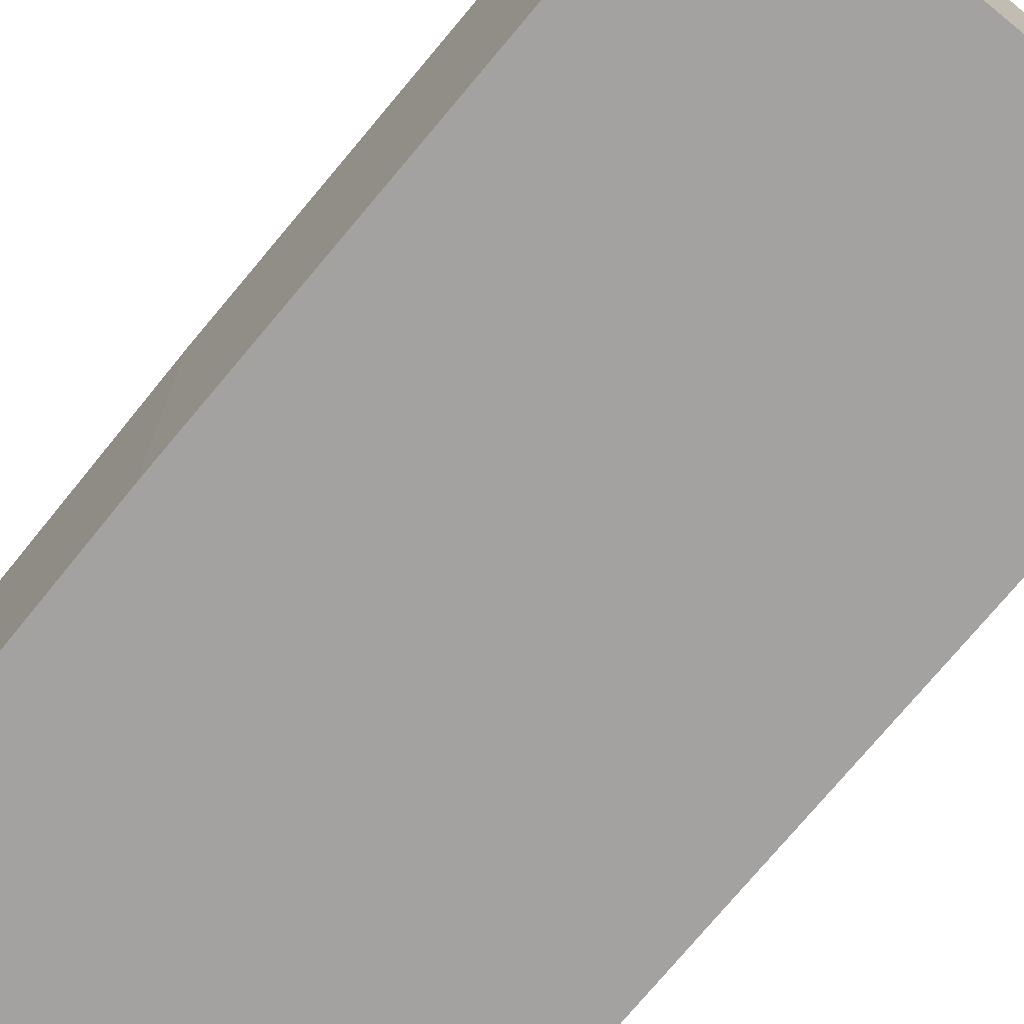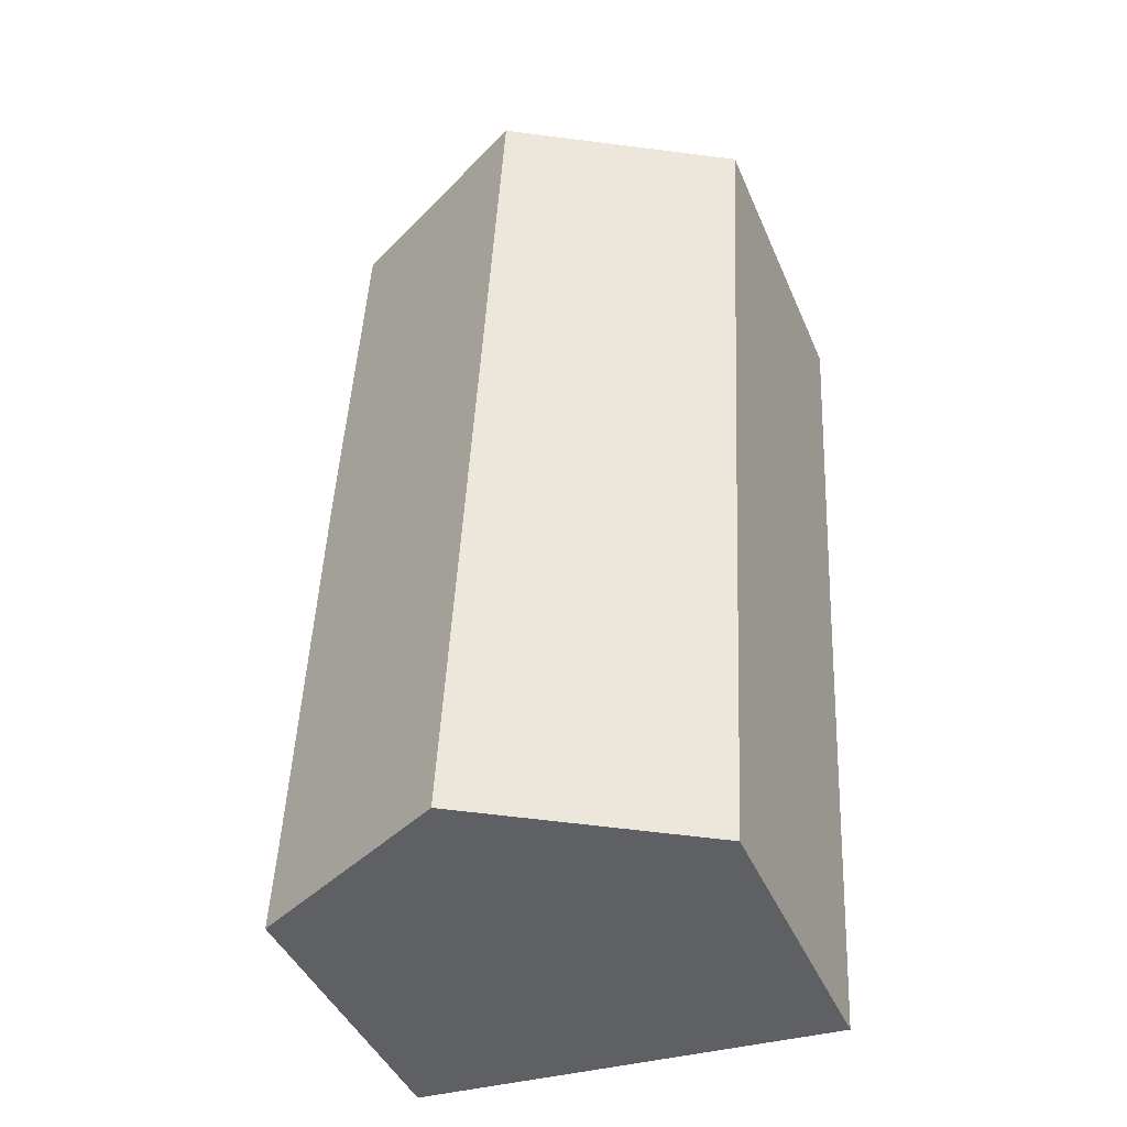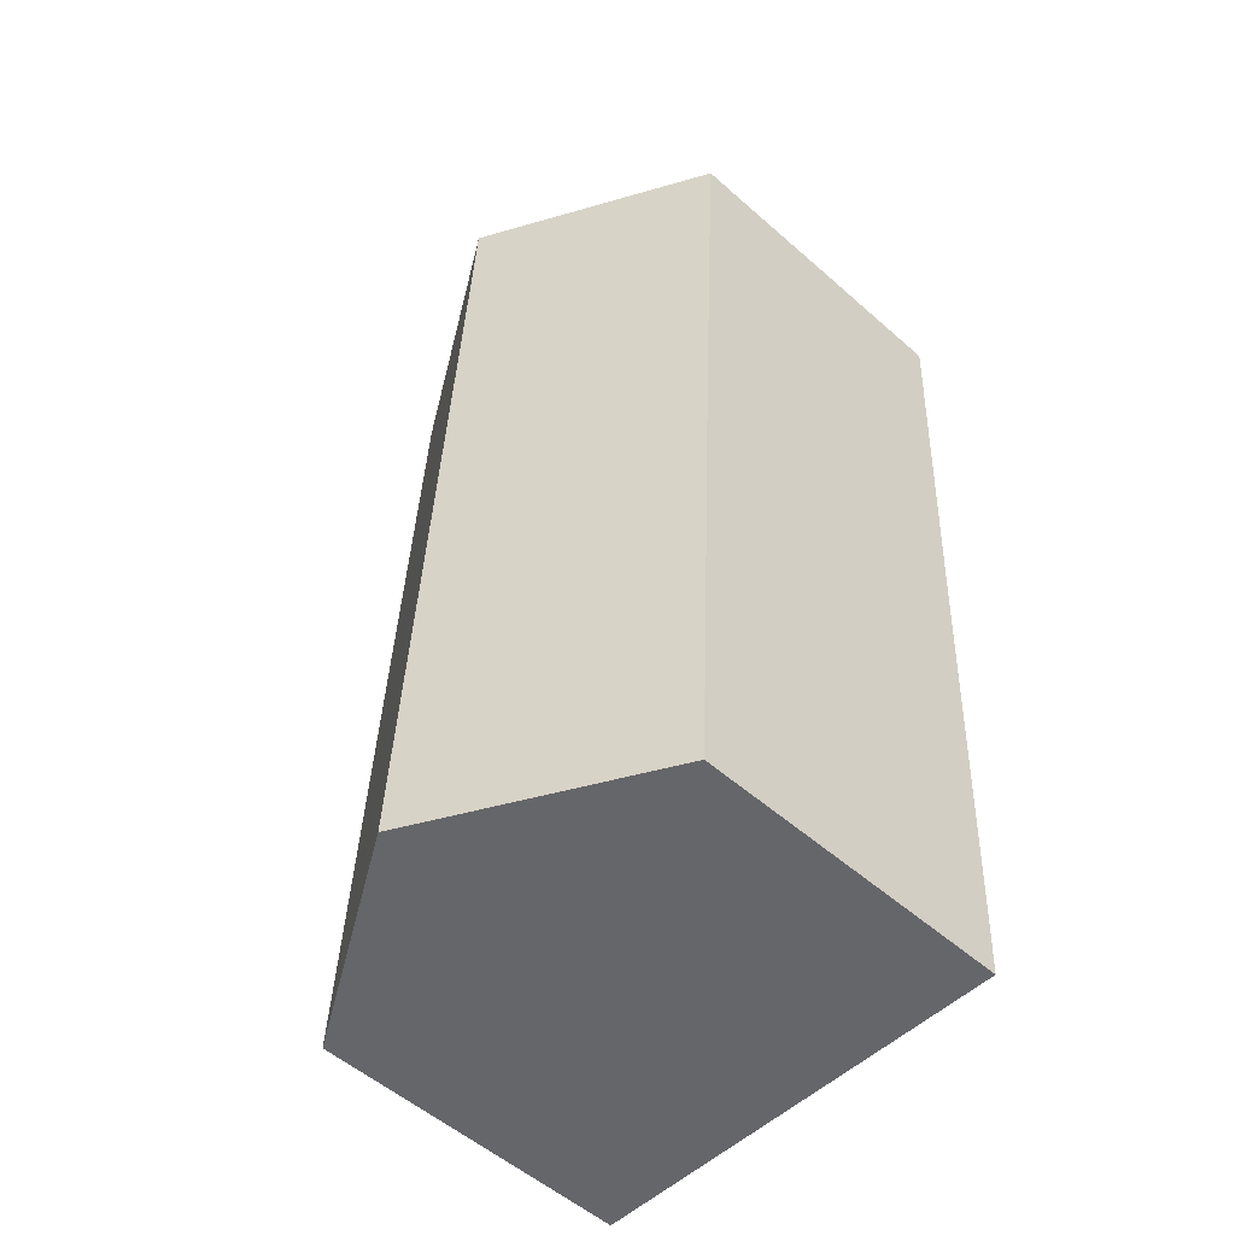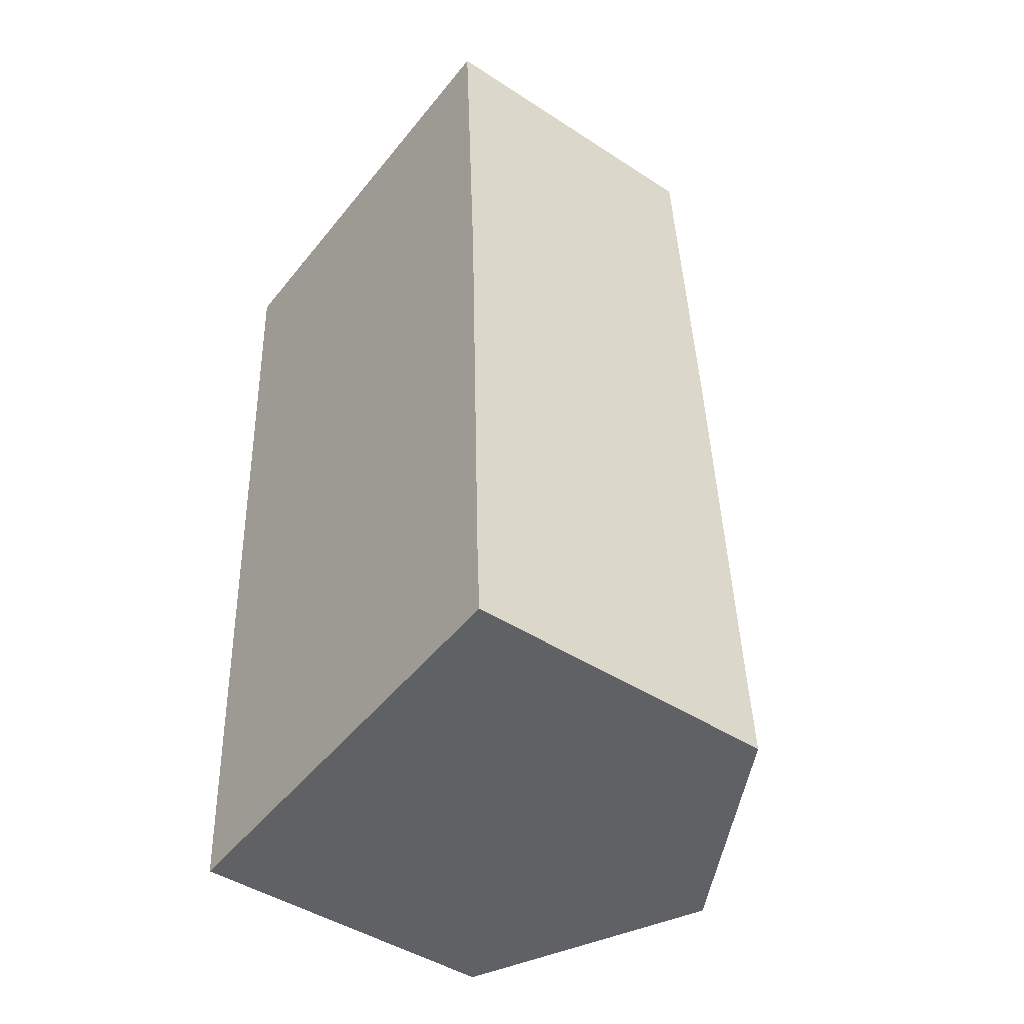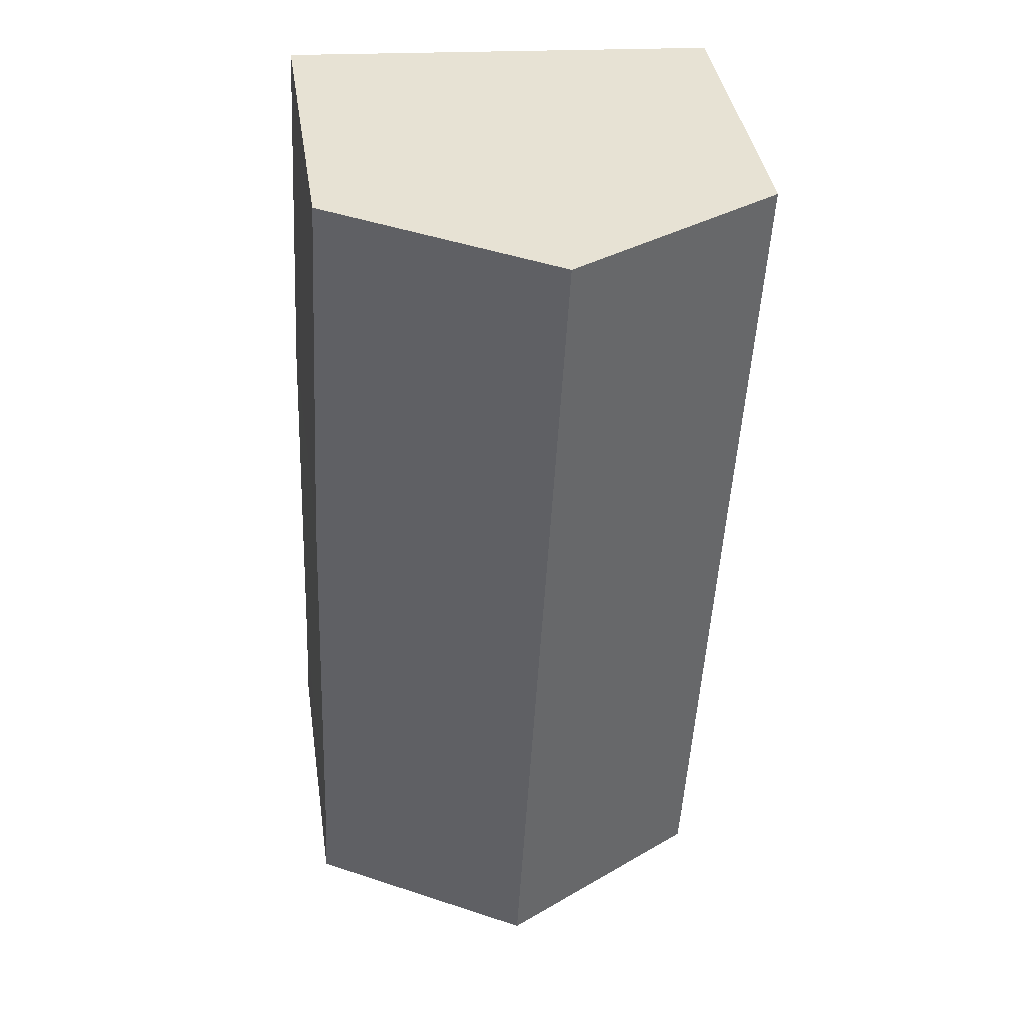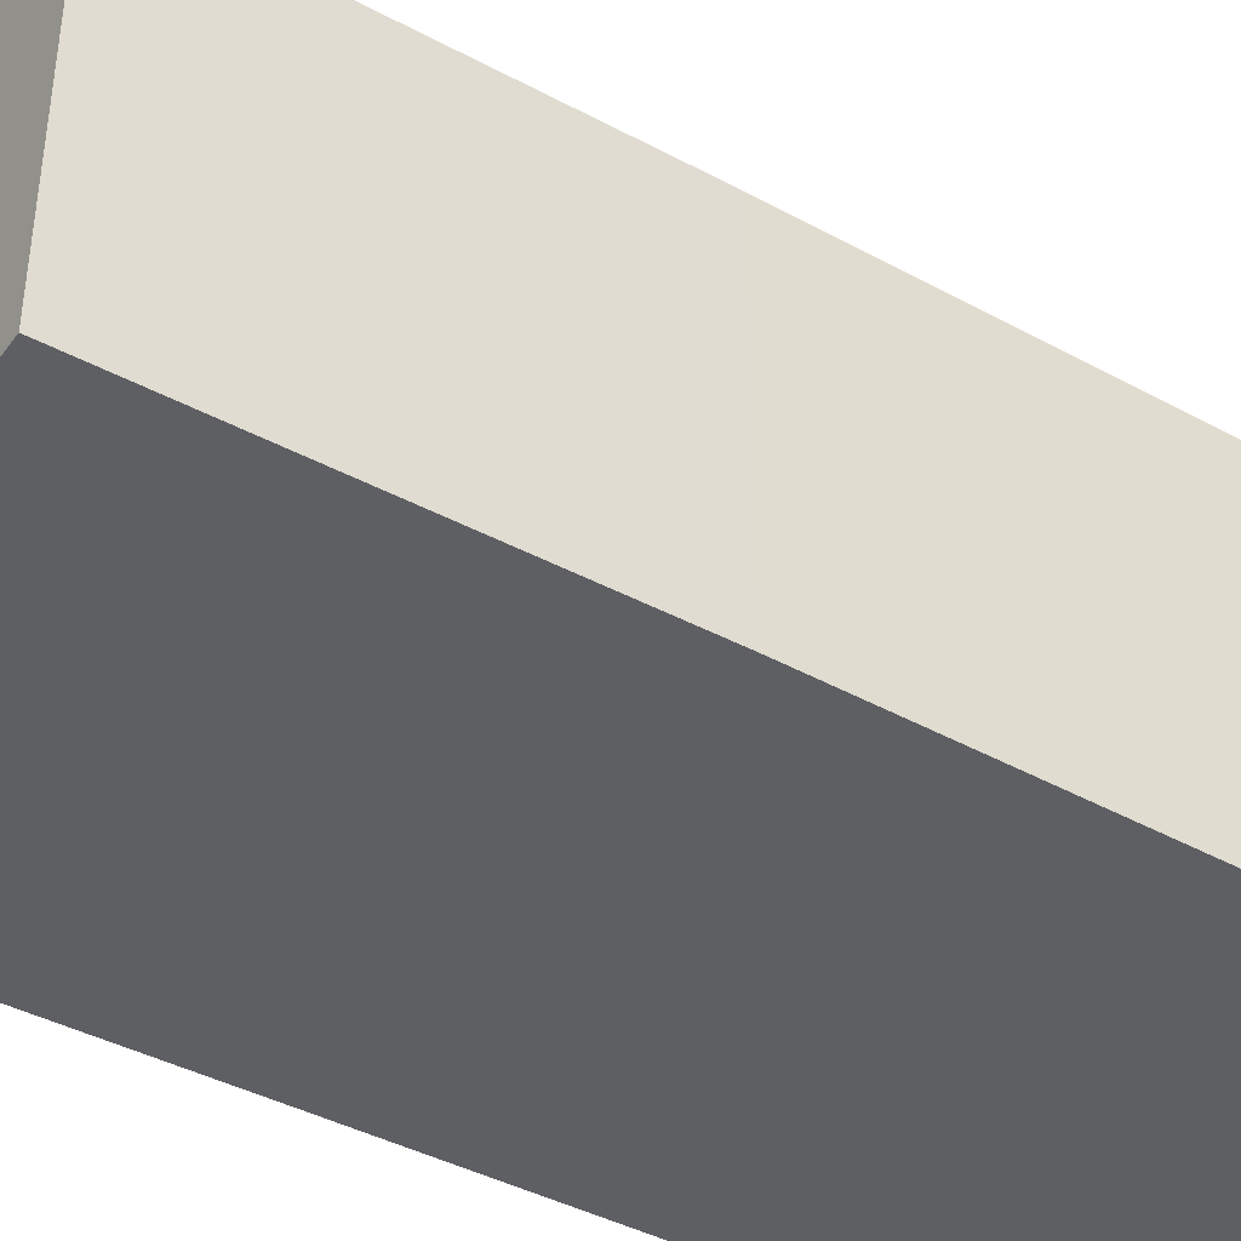
<metadata>
{"format":"obj","ext":"obj","renderer":"f3d","projection":"perspective","resolution":1024,"background":"white","views":[{"elev":-72.7,"azim":137.9,"up":"+Y"},{"elev":-43.4,"azim":-157.8,"up":"+Z"},{"elev":-54.4,"azim":-132.9,"up":"+Z"},{"elev":-45.1,"azim":53.0,"up":"+Z"},{"elev":39.4,"azim":171.4,"up":"+Z"},{"elev":-41.0,"azim":53.7,"up":"+Y"}]}
</metadata>
<code>
v  5.571 8.993 -18.49
v  9.945 6.539 -16.68
v  10.03 6.538 -18.24
v  4.582 8.993 0.25
v  9.591 6.464 -7.375
v  9.162 6.472 0.499
v  0.938 6.474 -17.67
v  0.996 6.474 -18.74
v  0.434 6.478 -7.963
v  0 6.47 3.962e-16
v  0 0 0
v  4.582 -1.531e-17 0.25
v  9.162 -3.055e-17 0.499
v  9.591 4.516e-16 -7.375
v  9.945 1.021e-15 -16.68
v  10.03 1.117e-15 -18.24
v  0.996 1.147e-15 -18.74
v  5.571 1.132e-15 -18.49
v  0.938 1.082e-15 -17.67
v  0.434 4.876e-16 -7.963
g defaultobject
f 1 2 3
f 2 1 4
f 2 4 5
f 5 4 6
f 7 1 8
f 1 7 4
f 4 7 9
f 4 9 10
f 11 4 10
f 4 11 6
f 6 11 12
f 6 12 13
f 13 5 6
f 5 13 14
f 5 14 2
f 2 14 15
f 2 15 3
f 3 15 16
f 16 1 3
f 1 16 8
f 8 16 17
f 17 16 18
f 17 7 8
f 7 17 9
f 9 17 19
f 9 19 20
f 9 20 10
f 10 20 11
f 15 18 16
f 18 15 17
f 17 15 14
f 17 14 19
f 19 14 20
f 20 14 13
f 20 13 11
f 11 13 12

</code>
